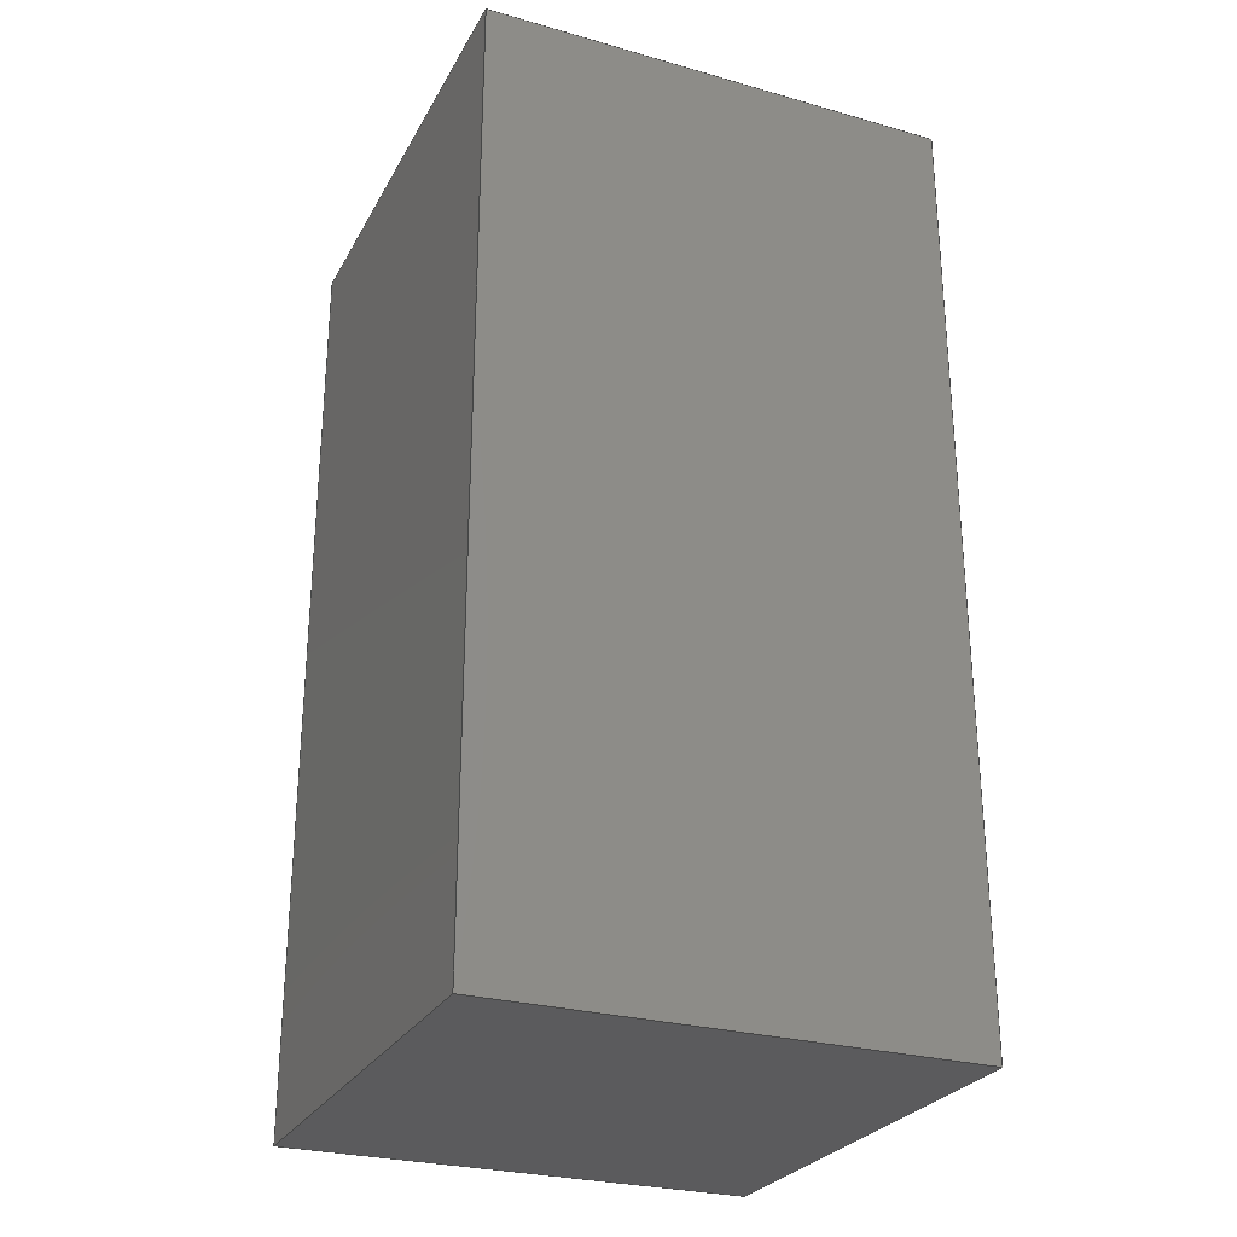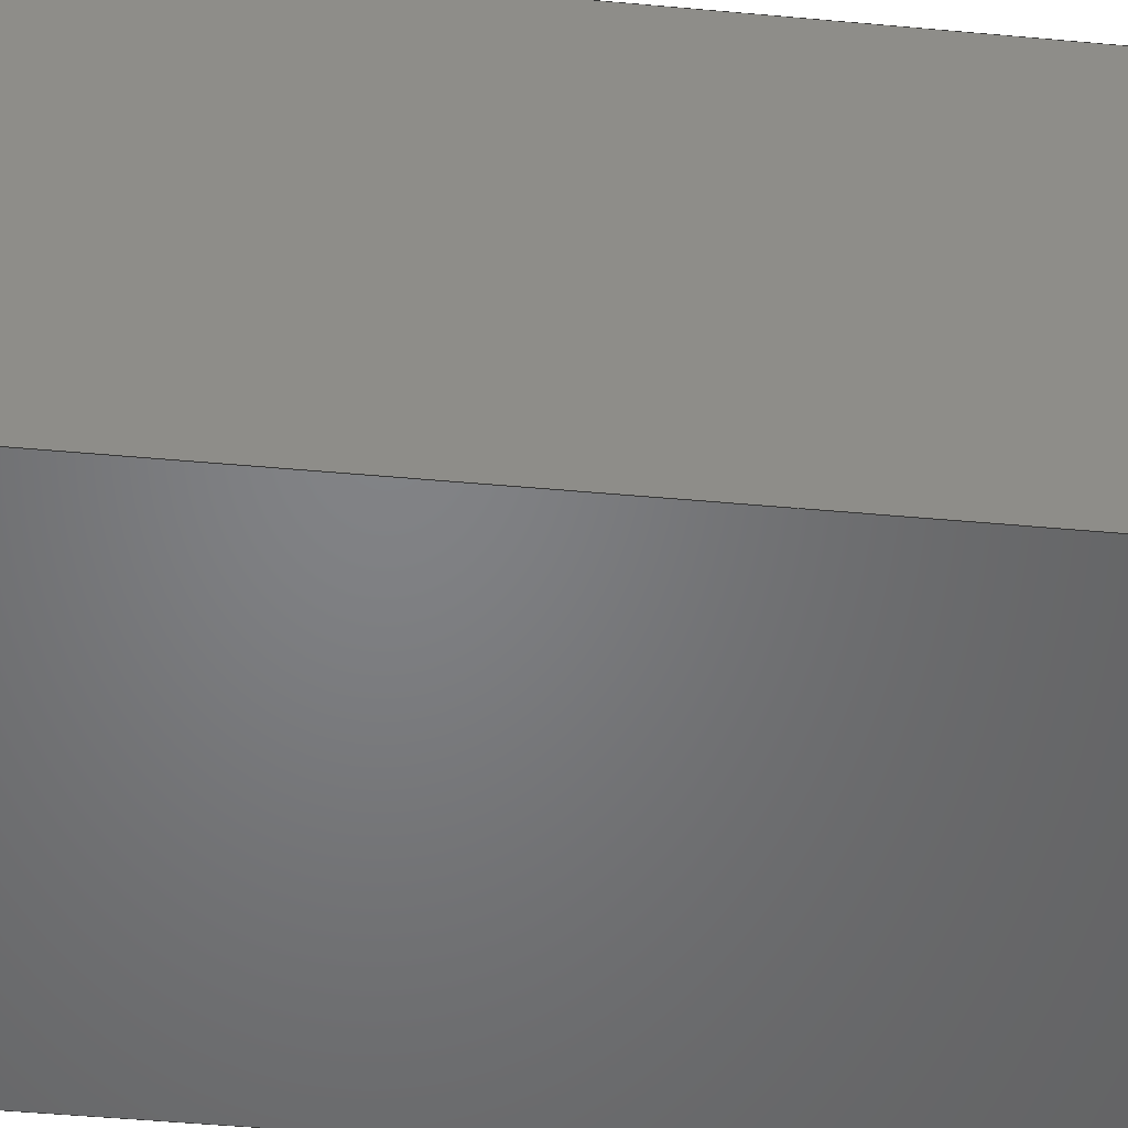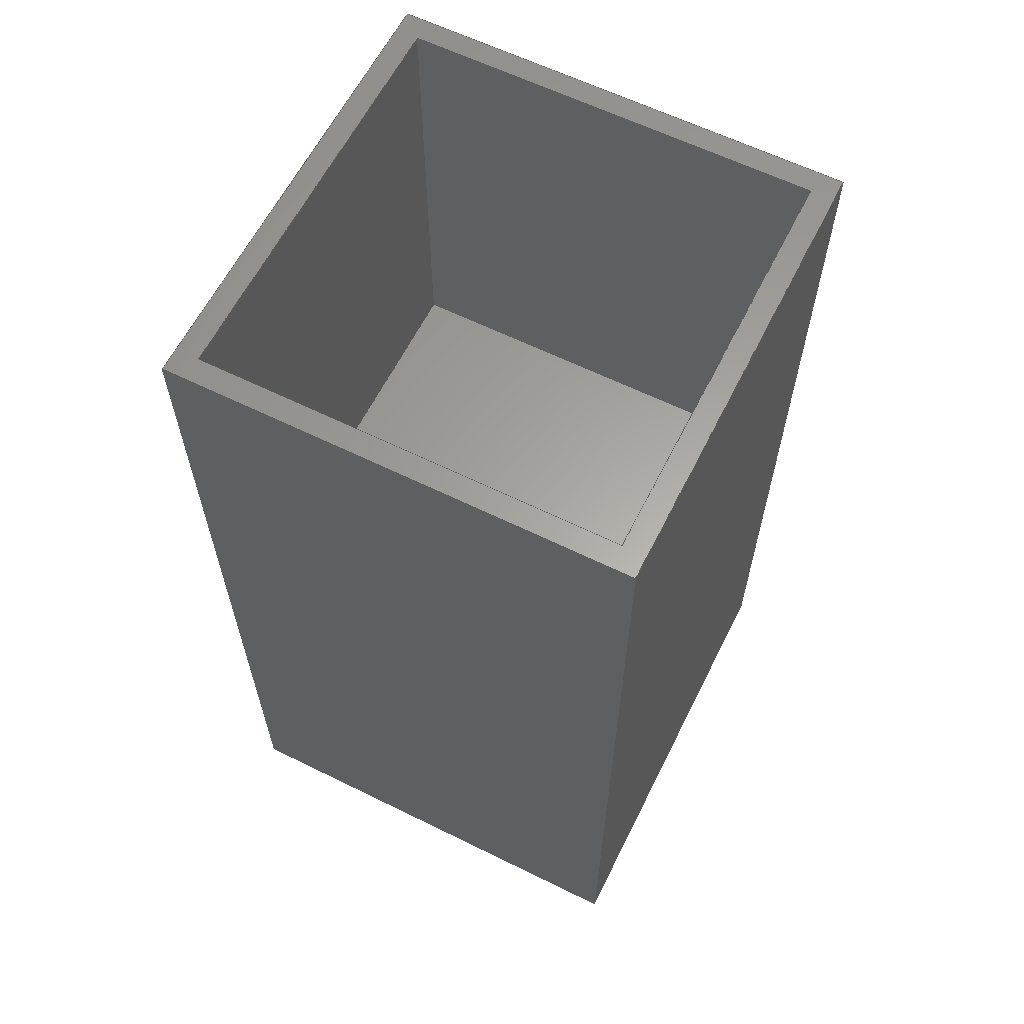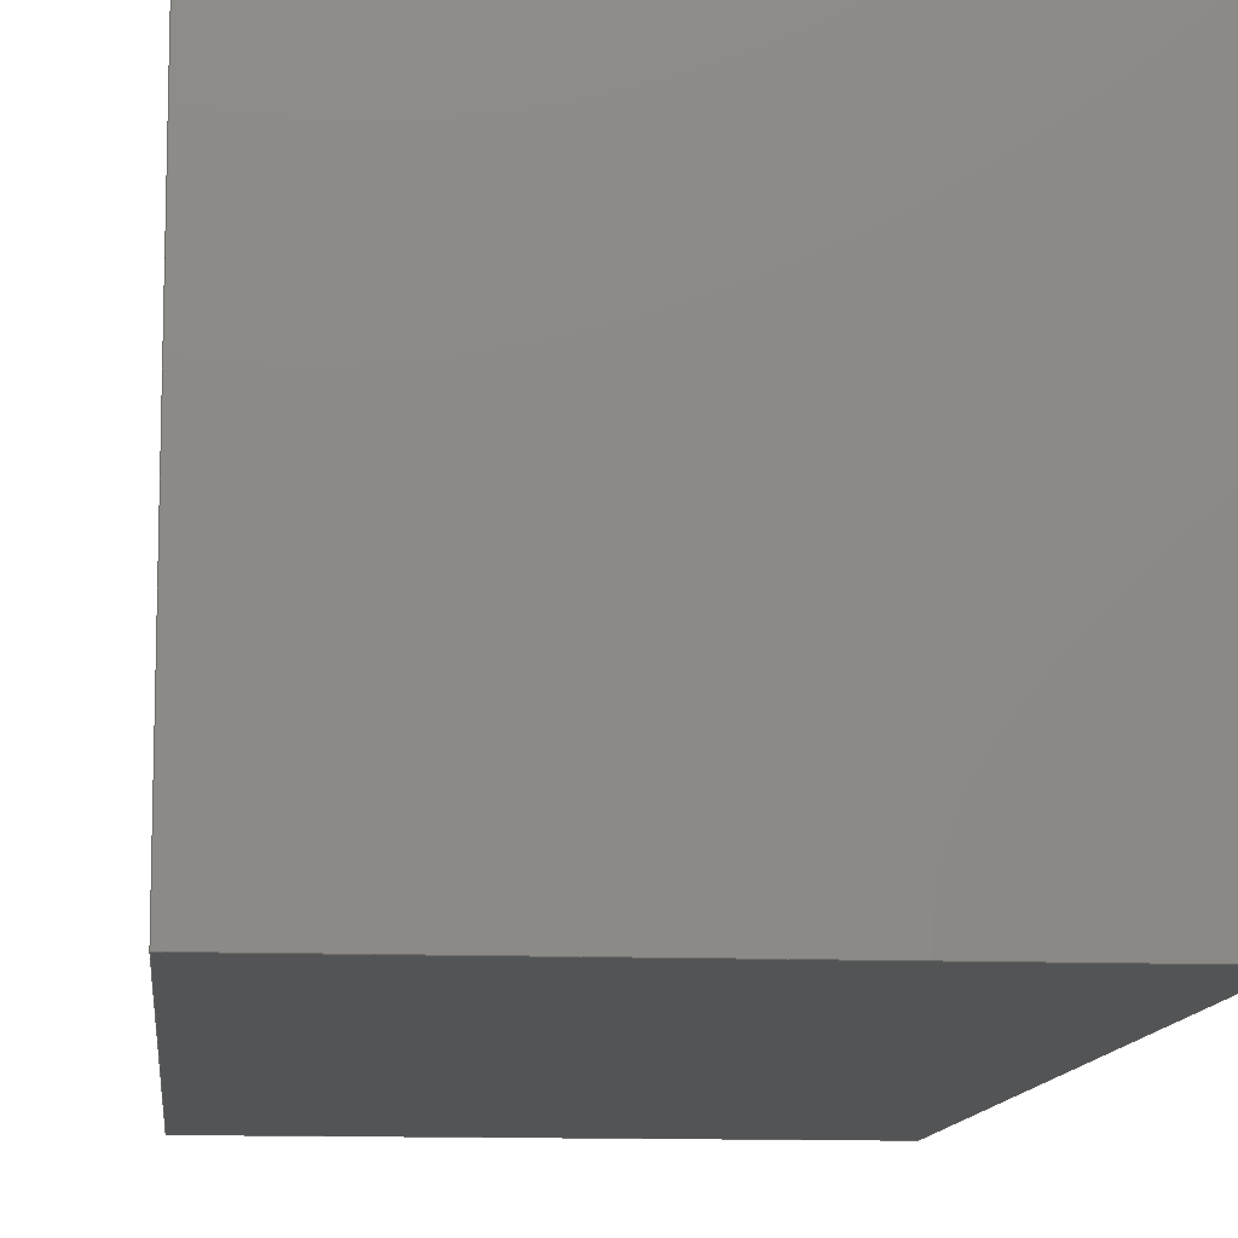
<metadata>
{"format":"step","ext":"step","renderer":"f3d","projection":"perspective","resolution":1024,"background":"white","views":[{"elev":-27.3,"azim":156.5,"up":"+Y"},{"elev":-51.1,"azim":-95.6,"up":"+Z"},{"elev":61.9,"azim":26.6,"up":"+Y"},{"elev":-11.4,"azim":-5.6,"up":"+Z"}]}
</metadata>
<code>
ISO-10303-21;
DATA;
#1=MECHANICAL_DESIGN_GEOMETRIC_PRESENTATION_REPRESENTATION('',(#176,#177,
#178,#179,#180,#181,#182,#183,#184),#324);
#2=SHAPE_REPRESENTATION_RELATIONSHIP('SRR','None',#331,#3);
#3=ADVANCED_BREP_SHAPE_REPRESENTATION('',(#4),#323);
#4=MANIFOLD_SOLID_BREP('Body2',#196);
#5=FACE_BOUND('',#22,.T.);
#6=FACE_OUTER_BOUND('',#17,.T.);
#7=FACE_OUTER_BOUND('',#18,.T.);
#8=FACE_OUTER_BOUND('',#19,.T.);
#9=FACE_OUTER_BOUND('',#20,.T.);
#10=FACE_OUTER_BOUND('',#21,.T.);
#11=FACE_OUTER_BOUND('',#23,.T.);
#12=FACE_OUTER_BOUND('',#24,.T.);
#13=FACE_OUTER_BOUND('',#25,.T.);
#14=FACE_OUTER_BOUND('',#26,.T.);
#15=FACE_OUTER_BOUND('',#27,.T.);
#16=FACE_OUTER_BOUND('',#28,.T.);
#17=EDGE_LOOP('',(#117,#118,#119,#120));
#18=EDGE_LOOP('',(#121,#122,#123,#124));
#19=EDGE_LOOP('',(#125,#126,#127,#128));
#20=EDGE_LOOP('',(#129,#130,#131,#132));
#21=EDGE_LOOP('',(#133,#134,#135,#136));
#22=EDGE_LOOP('',(#137,#138,#139,#140));
#23=EDGE_LOOP('',(#141,#142,#143,#144));
#24=EDGE_LOOP('',(#145,#146,#147,#148));
#25=EDGE_LOOP('',(#149,#150,#151,#152));
#26=EDGE_LOOP('',(#153,#154,#155,#156));
#27=EDGE_LOOP('',(#157,#158,#159,#160));
#28=EDGE_LOOP('',(#161,#162,#163,#164));
#29=LINE('',#273,#53);
#30=LINE('',#275,#54);
#31=LINE('',#277,#55);
#32=LINE('',#278,#56);
#33=LINE('',#281,#57);
#34=LINE('',#283,#58);
#35=LINE('',#284,#59);
#36=LINE('',#287,#60);
#37=LINE('',#289,#61);
#38=LINE('',#290,#62);
#39=LINE('',#292,#63);
#40=LINE('',#293,#64);
#41=LINE('',#297,#65);
#42=LINE('',#299,#66);
#43=LINE('',#301,#67);
#44=LINE('',#302,#68);
#45=LINE('',#306,#69);
#46=LINE('',#307,#70);
#47=LINE('',#308,#71);
#48=LINE('',#311,#72);
#49=LINE('',#312,#73);
#50=LINE('',#315,#74);
#51=LINE('',#316,#75);
#52=LINE('',#318,#76);
#53=VECTOR('',#225,1);
#54=VECTOR('',#226,1);
#55=VECTOR('',#227,1);
#56=VECTOR('',#228,1);
#57=VECTOR('',#231,1);
#58=VECTOR('',#232,1);
#59=VECTOR('',#233,1);
#60=VECTOR('',#236,1);
#61=VECTOR('',#237,1);
#62=VECTOR('',#238,1);
#63=VECTOR('',#241,1);
#64=VECTOR('',#242,1);
#65=VECTOR('',#245,1);
#66=VECTOR('',#246,1);
#67=VECTOR('',#247,1);
#68=VECTOR('',#248,1);
#69=VECTOR('',#251,1);
#70=VECTOR('',#252,1);
#71=VECTOR('',#253,1);
#72=VECTOR('',#256,1);
#73=VECTOR('',#257,1);
#74=VECTOR('',#260,1);
#75=VECTOR('',#261,1);
#76=VECTOR('',#264,1);
#77=VERTEX_POINT('',#271);
#78=VERTEX_POINT('',#272);
#79=VERTEX_POINT('',#274);
#80=VERTEX_POINT('',#276);
#81=VERTEX_POINT('',#280);
#82=VERTEX_POINT('',#282);
#83=VERTEX_POINT('',#286);
#84=VERTEX_POINT('',#288);
#85=VERTEX_POINT('',#295);
#86=VERTEX_POINT('',#296);
#87=VERTEX_POINT('',#298);
#88=VERTEX_POINT('',#300);
#89=VERTEX_POINT('',#304);
#90=VERTEX_POINT('',#305);
#91=VERTEX_POINT('',#310);
#92=VERTEX_POINT('',#314);
#93=EDGE_CURVE('',#77,#78,#29,.T.);
#94=EDGE_CURVE('',#77,#79,#30,.T.);
#95=EDGE_CURVE('',#80,#79,#31,.T.);
#96=EDGE_CURVE('',#78,#80,#32,.T.);
#97=EDGE_CURVE('',#78,#81,#33,.T.);
#98=EDGE_CURVE('',#82,#80,#34,.T.);
#99=EDGE_CURVE('',#81,#82,#35,.T.);
#100=EDGE_CURVE('',#81,#83,#36,.T.);
#101=EDGE_CURVE('',#84,#82,#37,.T.);
#102=EDGE_CURVE('',#83,#84,#38,.T.);
#103=EDGE_CURVE('',#83,#77,#39,.T.);
#104=EDGE_CURVE('',#79,#84,#40,.T.);
#105=EDGE_CURVE('',#85,#86,#41,.T.);
#106=EDGE_CURVE('',#86,#87,#42,.T.);
#107=EDGE_CURVE('',#87,#88,#43,.T.);
#108=EDGE_CURVE('',#88,#85,#44,.T.);
#109=EDGE_CURVE('',#89,#90,#45,.T.);
#110=EDGE_CURVE('',#90,#86,#46,.T.);
#111=EDGE_CURVE('',#89,#85,#47,.T.);
#112=EDGE_CURVE('',#91,#89,#48,.T.);
#113=EDGE_CURVE('',#91,#88,#49,.T.);
#114=EDGE_CURVE('',#92,#91,#50,.T.);
#115=EDGE_CURVE('',#92,#87,#51,.T.);
#116=EDGE_CURVE('',#90,#92,#52,.T.);
#117=ORIENTED_EDGE('',*,*,#93,.F.);
#118=ORIENTED_EDGE('',*,*,#94,.T.);
#119=ORIENTED_EDGE('',*,*,#95,.F.);
#120=ORIENTED_EDGE('',*,*,#96,.F.);
#121=ORIENTED_EDGE('',*,*,#97,.F.);
#122=ORIENTED_EDGE('',*,*,#96,.T.);
#123=ORIENTED_EDGE('',*,*,#98,.F.);
#124=ORIENTED_EDGE('',*,*,#99,.F.);
#125=ORIENTED_EDGE('',*,*,#100,.F.);
#126=ORIENTED_EDGE('',*,*,#99,.T.);
#127=ORIENTED_EDGE('',*,*,#101,.F.);
#128=ORIENTED_EDGE('',*,*,#102,.F.);
#129=ORIENTED_EDGE('',*,*,#103,.F.);
#130=ORIENTED_EDGE('',*,*,#102,.T.);
#131=ORIENTED_EDGE('',*,*,#104,.F.);
#132=ORIENTED_EDGE('',*,*,#94,.F.);
#133=ORIENTED_EDGE('',*,*,#105,.T.);
#134=ORIENTED_EDGE('',*,*,#106,.T.);
#135=ORIENTED_EDGE('',*,*,#107,.T.);
#136=ORIENTED_EDGE('',*,*,#108,.T.);
#137=ORIENTED_EDGE('',*,*,#104,.T.);
#138=ORIENTED_EDGE('',*,*,#101,.T.);
#139=ORIENTED_EDGE('',*,*,#98,.T.);
#140=ORIENTED_EDGE('',*,*,#95,.T.);
#141=ORIENTED_EDGE('',*,*,#109,.T.);
#142=ORIENTED_EDGE('',*,*,#110,.T.);
#143=ORIENTED_EDGE('',*,*,#105,.F.);
#144=ORIENTED_EDGE('',*,*,#111,.F.);
#145=ORIENTED_EDGE('',*,*,#112,.T.);
#146=ORIENTED_EDGE('',*,*,#111,.T.);
#147=ORIENTED_EDGE('',*,*,#108,.F.);
#148=ORIENTED_EDGE('',*,*,#113,.F.);
#149=ORIENTED_EDGE('',*,*,#114,.T.);
#150=ORIENTED_EDGE('',*,*,#113,.T.);
#151=ORIENTED_EDGE('',*,*,#107,.F.);
#152=ORIENTED_EDGE('',*,*,#115,.F.);
#153=ORIENTED_EDGE('',*,*,#116,.T.);
#154=ORIENTED_EDGE('',*,*,#115,.T.);
#155=ORIENTED_EDGE('',*,*,#106,.F.);
#156=ORIENTED_EDGE('',*,*,#110,.F.);
#157=ORIENTED_EDGE('',*,*,#93,.T.);
#158=ORIENTED_EDGE('',*,*,#97,.T.);
#159=ORIENTED_EDGE('',*,*,#100,.T.);
#160=ORIENTED_EDGE('',*,*,#103,.T.);
#161=ORIENTED_EDGE('',*,*,#116,.F.);
#162=ORIENTED_EDGE('',*,*,#109,.F.);
#163=ORIENTED_EDGE('',*,*,#112,.F.);
#164=ORIENTED_EDGE('',*,*,#114,.F.);
#165=PLANE('',#210);
#166=PLANE('',#211);
#167=PLANE('',#212);
#168=PLANE('',#213);
#169=PLANE('',#214);
#170=PLANE('',#215);
#171=PLANE('',#216);
#172=PLANE('',#217);
#173=PLANE('',#218);
#174=PLANE('',#219);
#175=PLANE('',#220);
#176=STYLED_ITEM('',(#342),#185);
#177=STYLED_ITEM('',(#342),#186);
#178=STYLED_ITEM('',(#342),#187);
#179=STYLED_ITEM('',(#342),#188);
#180=STYLED_ITEM('',(#342),#190);
#181=STYLED_ITEM('',(#342),#191);
#182=STYLED_ITEM('',(#342),#192);
#183=STYLED_ITEM('',(#342),#193);
#184=STYLED_ITEM('',(#341),#4);
#185=ADVANCED_FACE('',(#6),#165,.T.);
#186=ADVANCED_FACE('',(#7),#166,.T.);
#187=ADVANCED_FACE('',(#8),#167,.T.);
#188=ADVANCED_FACE('',(#9),#168,.T.);
#189=ADVANCED_FACE('',(#10,#5),#169,.T.);
#190=ADVANCED_FACE('',(#11),#170,.T.);
#191=ADVANCED_FACE('',(#12),#171,.T.);
#192=ADVANCED_FACE('',(#13),#172,.T.);
#193=ADVANCED_FACE('',(#14),#173,.T.);
#194=ADVANCED_FACE('',(#15),#174,.T.);
#195=ADVANCED_FACE('',(#16),#175,.F.);
#196=CLOSED_SHELL('',(#185,#186,#187,#188,#189,#190,#191,#192,#193,#194,
#195));
#197=DERIVED_UNIT_ELEMENT(#199,1);
#198=DERIVED_UNIT_ELEMENT(#326,3);
#199=(
MASS_UNIT()
NAMED_UNIT(*)
SI_UNIT(.KILO.,.GRAM.)
);
#200=DERIVED_UNIT((#197,#198));
#201=MEASURE_REPRESENTATION_ITEM('density measure',
POSITIVE_RATIO_MEASURE(7850),#200);
#202=PROPERTY_DEFINITION_REPRESENTATION(#207,#204);
#203=PROPERTY_DEFINITION_REPRESENTATION(#208,#205);
#204=REPRESENTATION('material name',(#206),#323);
#205=REPRESENTATION('density',(#201),#323);
#206=DESCRIPTIVE_REPRESENTATION_ITEM('Steel','Steel');
#207=PROPERTY_DEFINITION('material property','material name',#333);
#208=PROPERTY_DEFINITION('material property','density of part',#333);
#209=AXIS2_PLACEMENT_3D('placement',#269,#221,#222);
#210=AXIS2_PLACEMENT_3D('',#270,#223,#224);
#211=AXIS2_PLACEMENT_3D('',#279,#229,#230);
#212=AXIS2_PLACEMENT_3D('',#285,#234,#235);
#213=AXIS2_PLACEMENT_3D('',#291,#239,#240);
#214=AXIS2_PLACEMENT_3D('',#294,#243,#244);
#215=AXIS2_PLACEMENT_3D('',#303,#249,#250);
#216=AXIS2_PLACEMENT_3D('',#309,#254,#255);
#217=AXIS2_PLACEMENT_3D('',#313,#258,#259);
#218=AXIS2_PLACEMENT_3D('',#317,#262,#263);
#219=AXIS2_PLACEMENT_3D('',#319,#265,#266);
#220=AXIS2_PLACEMENT_3D('',#320,#267,#268);
#221=DIRECTION('axis',(0,0,1));
#222=DIRECTION('refdir',(1,0,0));
#223=DIRECTION('center_axis',(0,0,-1));
#224=DIRECTION('ref_axis',(-1,0,0));
#225=DIRECTION('',(1,0,0));
#226=DIRECTION('',(0,1,0));
#227=DIRECTION('',(-1,0,0));
#228=DIRECTION('',(0,1,0));
#229=DIRECTION('center_axis',(-1,0,0));
#230=DIRECTION('ref_axis',(0,0,1));
#231=DIRECTION('',(0,0,-1));
#232=DIRECTION('',(0,0,1));
#233=DIRECTION('',(0,1,0));
#234=DIRECTION('center_axis',(0,0,1));
#235=DIRECTION('ref_axis',(1,0,0));
#236=DIRECTION('',(-1,0,0));
#237=DIRECTION('',(1,0,0));
#238=DIRECTION('',(0,1,0));
#239=DIRECTION('center_axis',(1,0,0));
#240=DIRECTION('ref_axis',(0,0,-1));
#241=DIRECTION('',(0,0,1));
#242=DIRECTION('',(0,0,-1));
#243=DIRECTION('center_axis',(0,1,0));
#244=DIRECTION('ref_axis',(0,0,1));
#245=DIRECTION('',(-1,0,0));
#246=DIRECTION('',(0,0,1));
#247=DIRECTION('',(1,0,0));
#248=DIRECTION('',(0,0,-1));
#249=DIRECTION('center_axis',(0,0,-1));
#250=DIRECTION('ref_axis',(-1,0,0));
#251=DIRECTION('',(-1,0,0));
#252=DIRECTION('',(0,1,0));
#253=DIRECTION('',(0,1,0));
#254=DIRECTION('center_axis',(1,0,0));
#255=DIRECTION('ref_axis',(0,0,-1));
#256=DIRECTION('',(0,0,-1));
#257=DIRECTION('',(0,1,0));
#258=DIRECTION('center_axis',(0,0,1));
#259=DIRECTION('ref_axis',(1,0,0));
#260=DIRECTION('',(1,0,0));
#261=DIRECTION('',(0,1,0));
#262=DIRECTION('center_axis',(-1,0,0));
#263=DIRECTION('ref_axis',(0,0,1));
#264=DIRECTION('',(0,0,1));
#265=DIRECTION('center_axis',(0,1,0));
#266=DIRECTION('ref_axis',(0,0,1));
#267=DIRECTION('center_axis',(0,1,0));
#268=DIRECTION('ref_axis',(1,0,0));
#269=CARTESIAN_POINT('',(0,0,0));
#270=CARTESIAN_POINT('Origin',(9.5,10,-0.5));
#271=CARTESIAN_POINT('',(0.5,10,-0.5));
#272=CARTESIAN_POINT('',(9.5,10,-0.5));
#273=CARTESIAN_POINT('',(7.25,10,-0.5));
#274=CARTESIAN_POINT('',(0.5,20,-0.5));
#275=CARTESIAN_POINT('',(0.5,10,-0.5));
#276=CARTESIAN_POINT('',(9.5,20,-0.5));
#277=CARTESIAN_POINT('',(0.5,20,-0.5));
#278=CARTESIAN_POINT('',(9.5,10,-0.5));
#279=CARTESIAN_POINT('Origin',(9.5,10,-9.5));
#280=CARTESIAN_POINT('',(9.5,10,-9.5));
#281=CARTESIAN_POINT('',(9.5,10,-7.25));
#282=CARTESIAN_POINT('',(9.5,20,-9.5));
#283=CARTESIAN_POINT('',(9.5,20,-0.5));
#284=CARTESIAN_POINT('',(9.5,10,-9.5));
#285=CARTESIAN_POINT('Origin',(0.5,10,-9.5));
#286=CARTESIAN_POINT('',(0.5,10,-9.5));
#287=CARTESIAN_POINT('',(2.75,10,-9.5));
#288=CARTESIAN_POINT('',(0.5,20,-9.5));
#289=CARTESIAN_POINT('',(9.5,20,-9.5));
#290=CARTESIAN_POINT('',(0.5,10,-9.5));
#291=CARTESIAN_POINT('Origin',(0.5,10,-0.5));
#292=CARTESIAN_POINT('',(0.5,10,-2.75));
#293=CARTESIAN_POINT('',(0.5,20,-9.5));
#294=CARTESIAN_POINT('Origin',(5,20,-5));
#295=CARTESIAN_POINT('',(10,20,-10));
#296=CARTESIAN_POINT('',(0,20,-10));
#297=CARTESIAN_POINT('',(10,20,-10));
#298=CARTESIAN_POINT('',(0,20,0));
#299=CARTESIAN_POINT('',(0,20,-10));
#300=CARTESIAN_POINT('',(10,20,0));
#301=CARTESIAN_POINT('',(0,20,0));
#302=CARTESIAN_POINT('',(10,20,0));
#303=CARTESIAN_POINT('Origin',(10,0,-10));
#304=CARTESIAN_POINT('',(10,0,-10));
#305=CARTESIAN_POINT('',(0,0,-10));
#306=CARTESIAN_POINT('',(10,0,-10));
#307=CARTESIAN_POINT('',(0,0,-10));
#308=CARTESIAN_POINT('',(10,0,-10));
#309=CARTESIAN_POINT('Origin',(10,0,0));
#310=CARTESIAN_POINT('',(10,0,0));
#311=CARTESIAN_POINT('',(10,0,0));
#312=CARTESIAN_POINT('',(10,0,0));
#313=CARTESIAN_POINT('Origin',(0,0,0));
#314=CARTESIAN_POINT('',(0,0,0));
#315=CARTESIAN_POINT('',(0,0,0));
#316=CARTESIAN_POINT('',(0,0,0));
#317=CARTESIAN_POINT('Origin',(0,0,-10));
#318=CARTESIAN_POINT('',(0,0,-10));
#319=CARTESIAN_POINT('Origin',(5,10,-5));
#320=CARTESIAN_POINT('Origin',(5,0,-5));
#321=UNCERTAINTY_MEASURE_WITH_UNIT(LENGTH_MEASURE(0.001),#325,
'DISTANCE_ACCURACY_VALUE',
'Maximum model space distance between geometric entities at asserted c
onnectivities');
#322=UNCERTAINTY_MEASURE_WITH_UNIT(LENGTH_MEASURE(0.001),#325,
'DISTANCE_ACCURACY_VALUE',
'Maximum model space distance between geometric entities at asserted c
onnectivities');
#323=(
GEOMETRIC_REPRESENTATION_CONTEXT(3)
GLOBAL_UNCERTAINTY_ASSIGNED_CONTEXT((#321))
GLOBAL_UNIT_ASSIGNED_CONTEXT((#325,#327,#328))
REPRESENTATION_CONTEXT('','3D')
);
#324=(
GEOMETRIC_REPRESENTATION_CONTEXT(3)
GLOBAL_UNCERTAINTY_ASSIGNED_CONTEXT((#322))
GLOBAL_UNIT_ASSIGNED_CONTEXT((#325,#327,#328))
REPRESENTATION_CONTEXT('','3D')
);
#325=(
LENGTH_UNIT()
NAMED_UNIT(*)
SI_UNIT(.CENTI.,.METRE.)
);
#326=(
LENGTH_UNIT()
NAMED_UNIT(*)
SI_UNIT($,.METRE.)
);
#327=(
NAMED_UNIT(*)
PLANE_ANGLE_UNIT()
SI_UNIT($,.RADIAN.)
);
#328=(
NAMED_UNIT(*)
SI_UNIT($,.STERADIAN.)
SOLID_ANGLE_UNIT()
);
#329=SHAPE_DEFINITION_REPRESENTATION(#330,#331);
#330=PRODUCT_DEFINITION_SHAPE('',$,#333);
#331=SHAPE_REPRESENTATION('',(#209),#323);
#332=PRODUCT_DEFINITION_CONTEXT('part definition',#337,'design');
#333=PRODUCT_DEFINITION('Untitled','Untitled',#334,#332);
#334=PRODUCT_DEFINITION_FORMATION('',$,#339);
#335=PRODUCT_RELATED_PRODUCT_CATEGORY('Untitled','Untitled',(#339));
#336=APPLICATION_PROTOCOL_DEFINITION('international standard',
'automotive_design',2009,#337);
#337=APPLICATION_CONTEXT(
'Core Data for Automotive Mechanical Design Process');
#338=PRODUCT_CONTEXT('part definition',#337,'mechanical');
#339=PRODUCT('Untitled','Untitled',$,(#338));
#340=PRESENTATION_STYLE_ASSIGNMENT((#343));
#341=PRESENTATION_STYLE_ASSIGNMENT((#344));
#342=PRESENTATION_STYLE_ASSIGNMENT((#345));
#343=SURFACE_STYLE_USAGE(.BOTH.,#346);
#344=SURFACE_STYLE_USAGE(.BOTH.,#347);
#345=SURFACE_STYLE_USAGE(.BOTH.,#348);
#346=SURFACE_SIDE_STYLE('',(#349));
#347=SURFACE_SIDE_STYLE('',(#350));
#348=SURFACE_SIDE_STYLE('',(#351));
#349=SURFACE_STYLE_FILL_AREA(#352);
#350=SURFACE_STYLE_FILL_AREA(#353);
#351=SURFACE_STYLE_FILL_AREA(#354);
#352=FILL_AREA_STYLE('Steel - Satin',(#355));
#353=FILL_AREA_STYLE('Bamboo Light - Semigloss',(#356));
#354=FILL_AREA_STYLE('Glass - Light Color (Blue)',(#357));
#355=FILL_AREA_STYLE_COLOUR('Steel - Satin',#358);
#356=FILL_AREA_STYLE_COLOUR('Bamboo Light - Semigloss',#359);
#357=FILL_AREA_STYLE_COLOUR('Glass - Light Color (Blue)',#360);
#358=COLOUR_RGB('Steel - Satin',0.6275,0.6275,0.6275);
#359=COLOUR_RGB('Bamboo Light - Semigloss',0,0,0);
#360=COLOUR_RGB('Glass - Light Color (Blue)',0.4235,0.7686,
0.8549);
ENDSEC;
END-ISO-10303-21;

</code>
